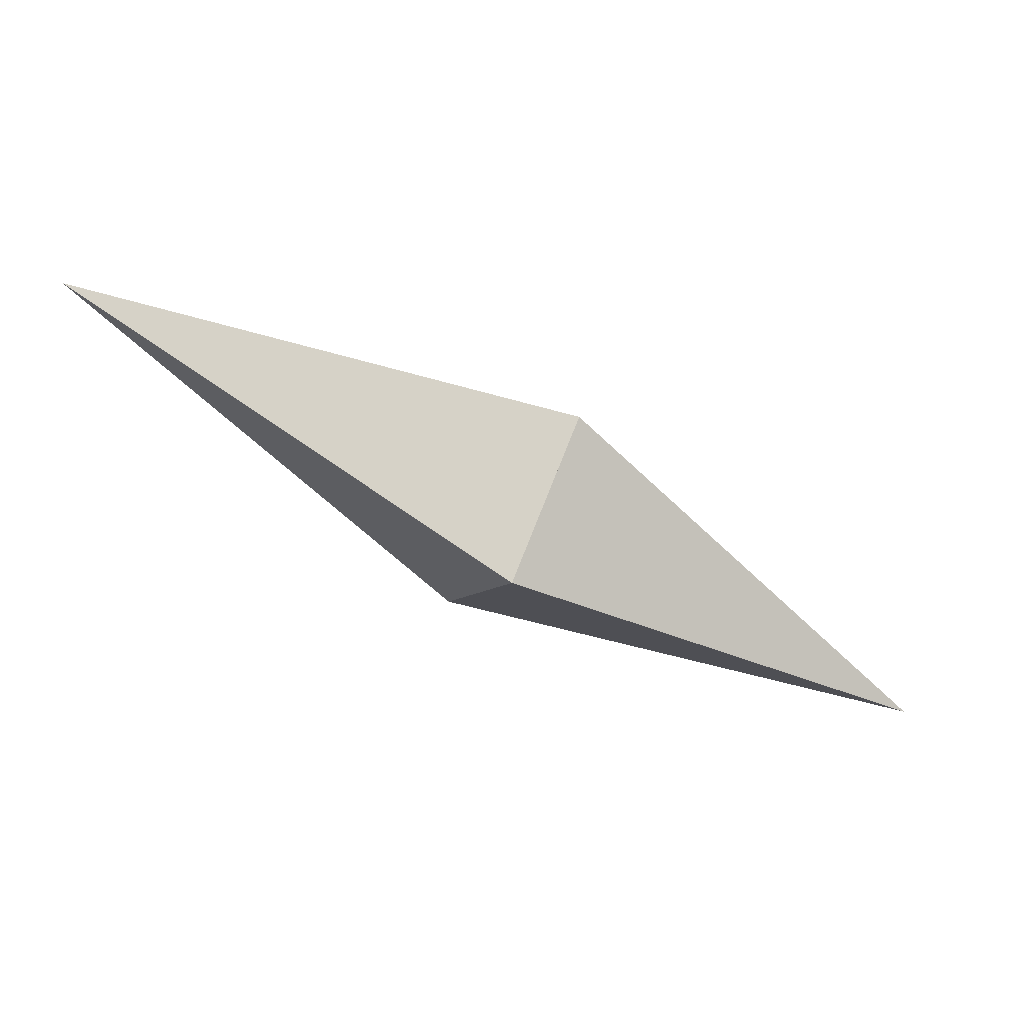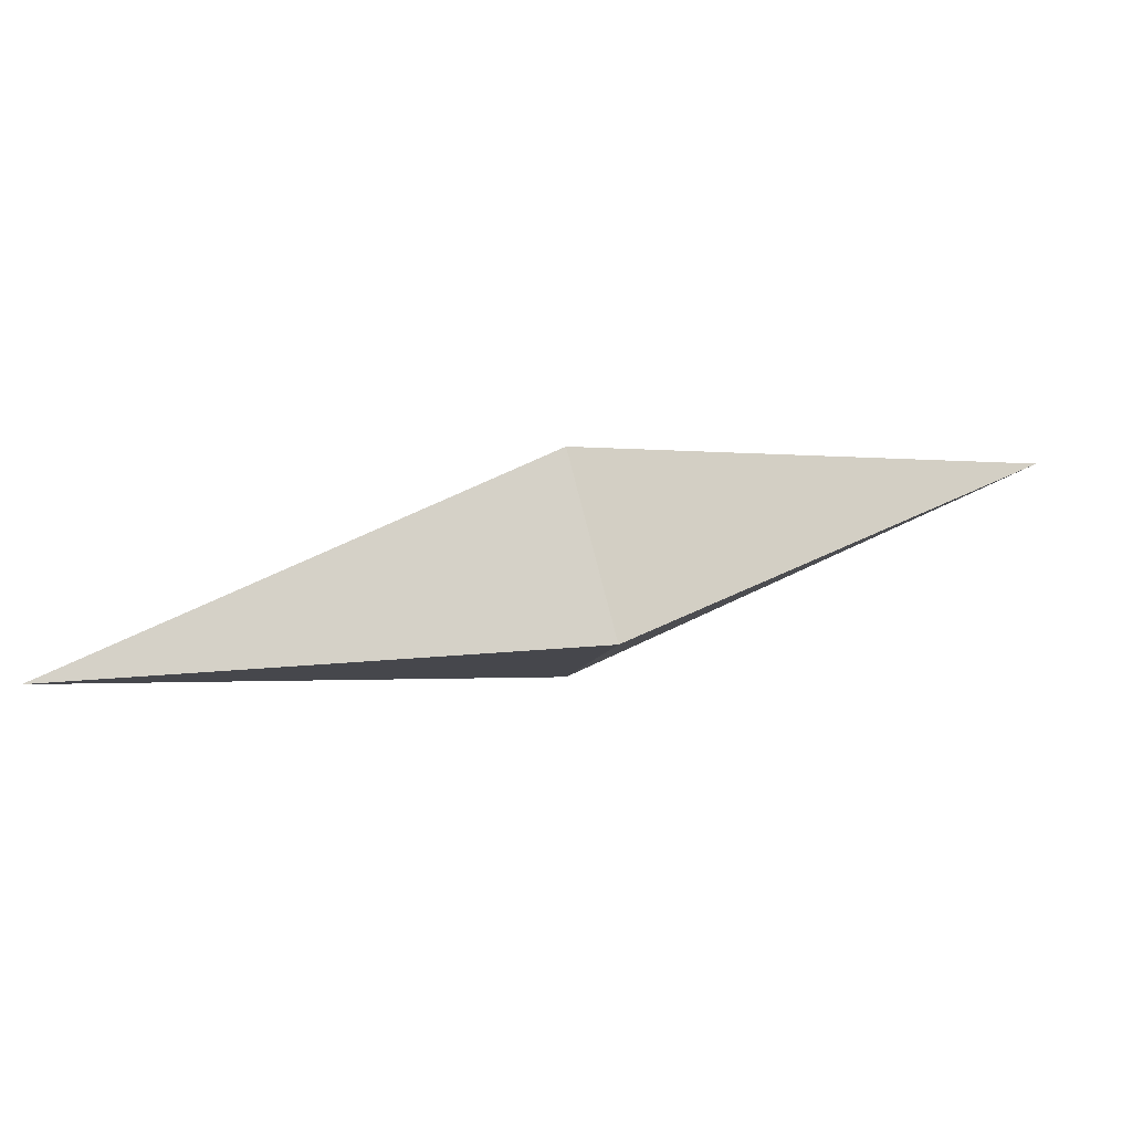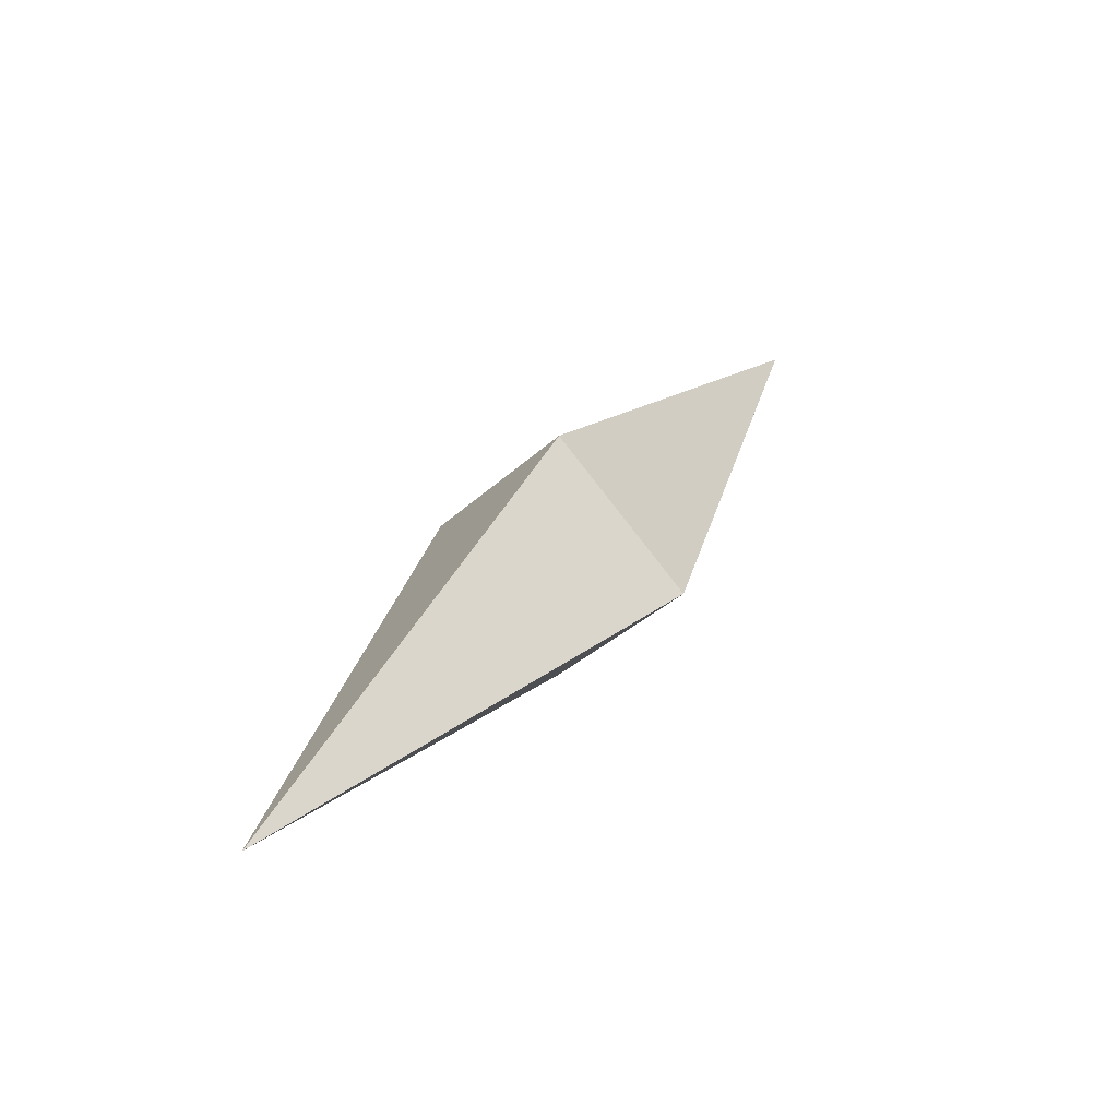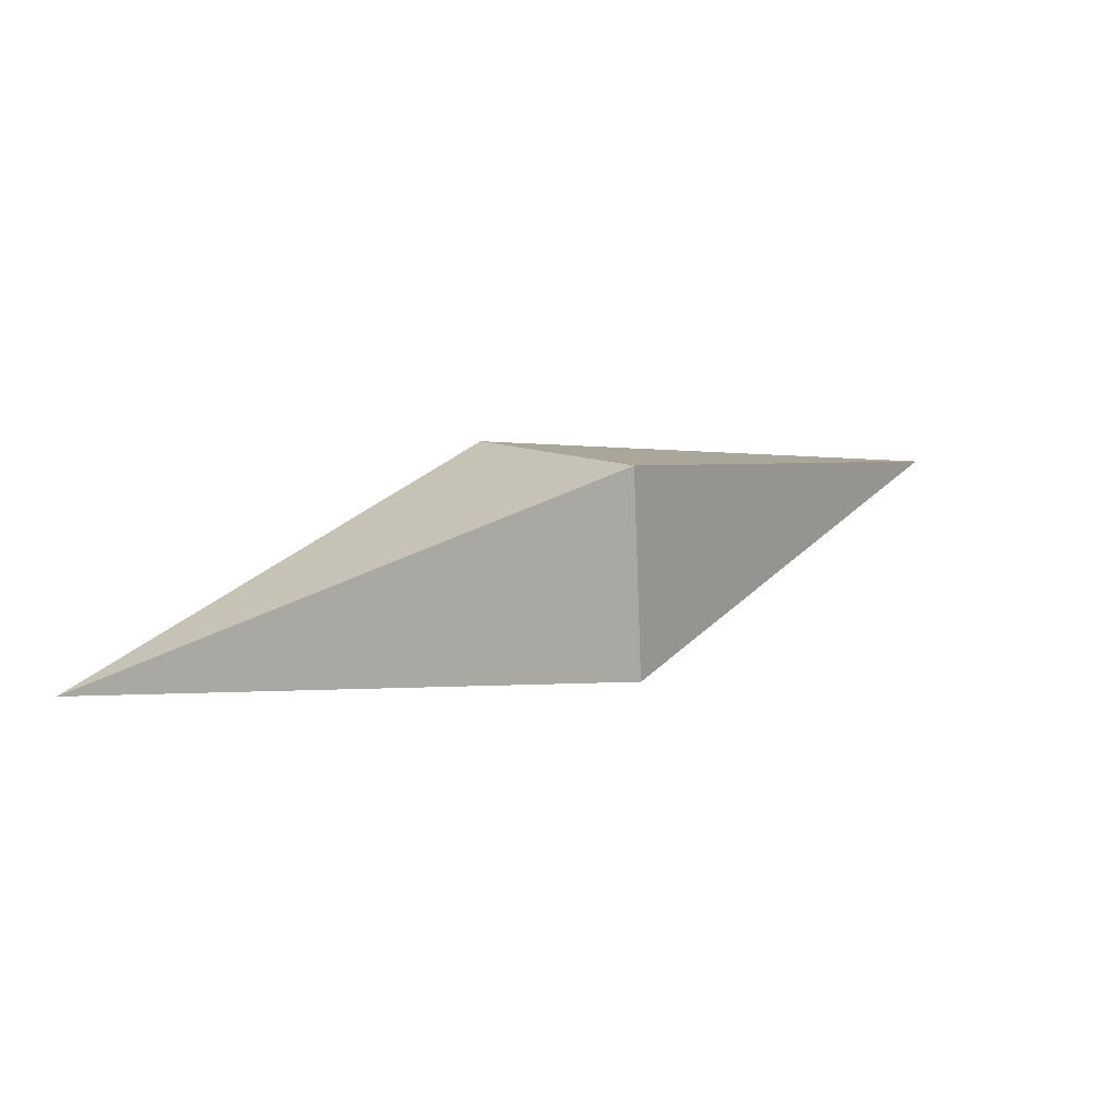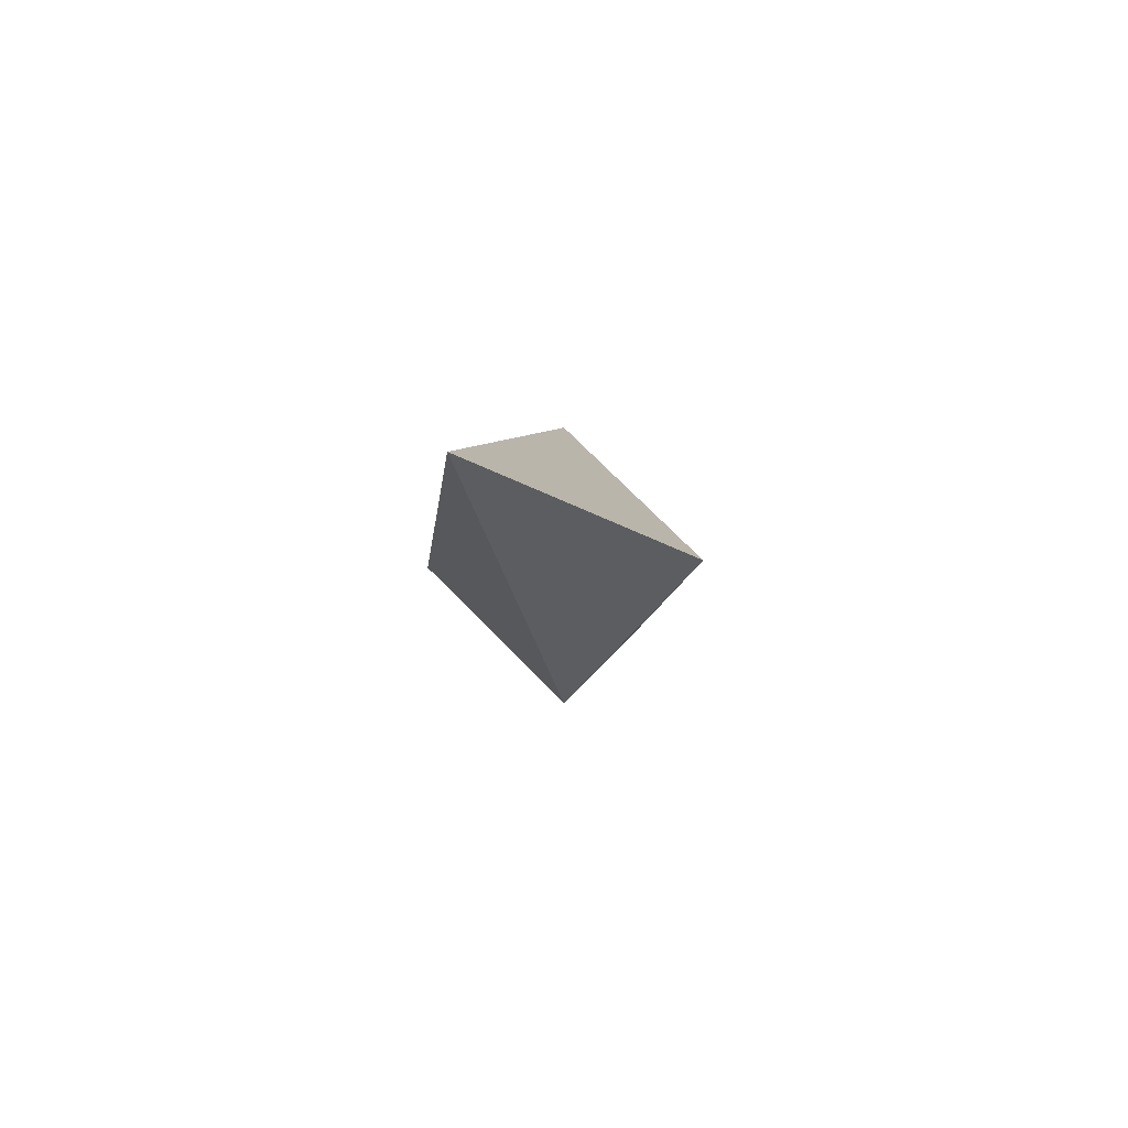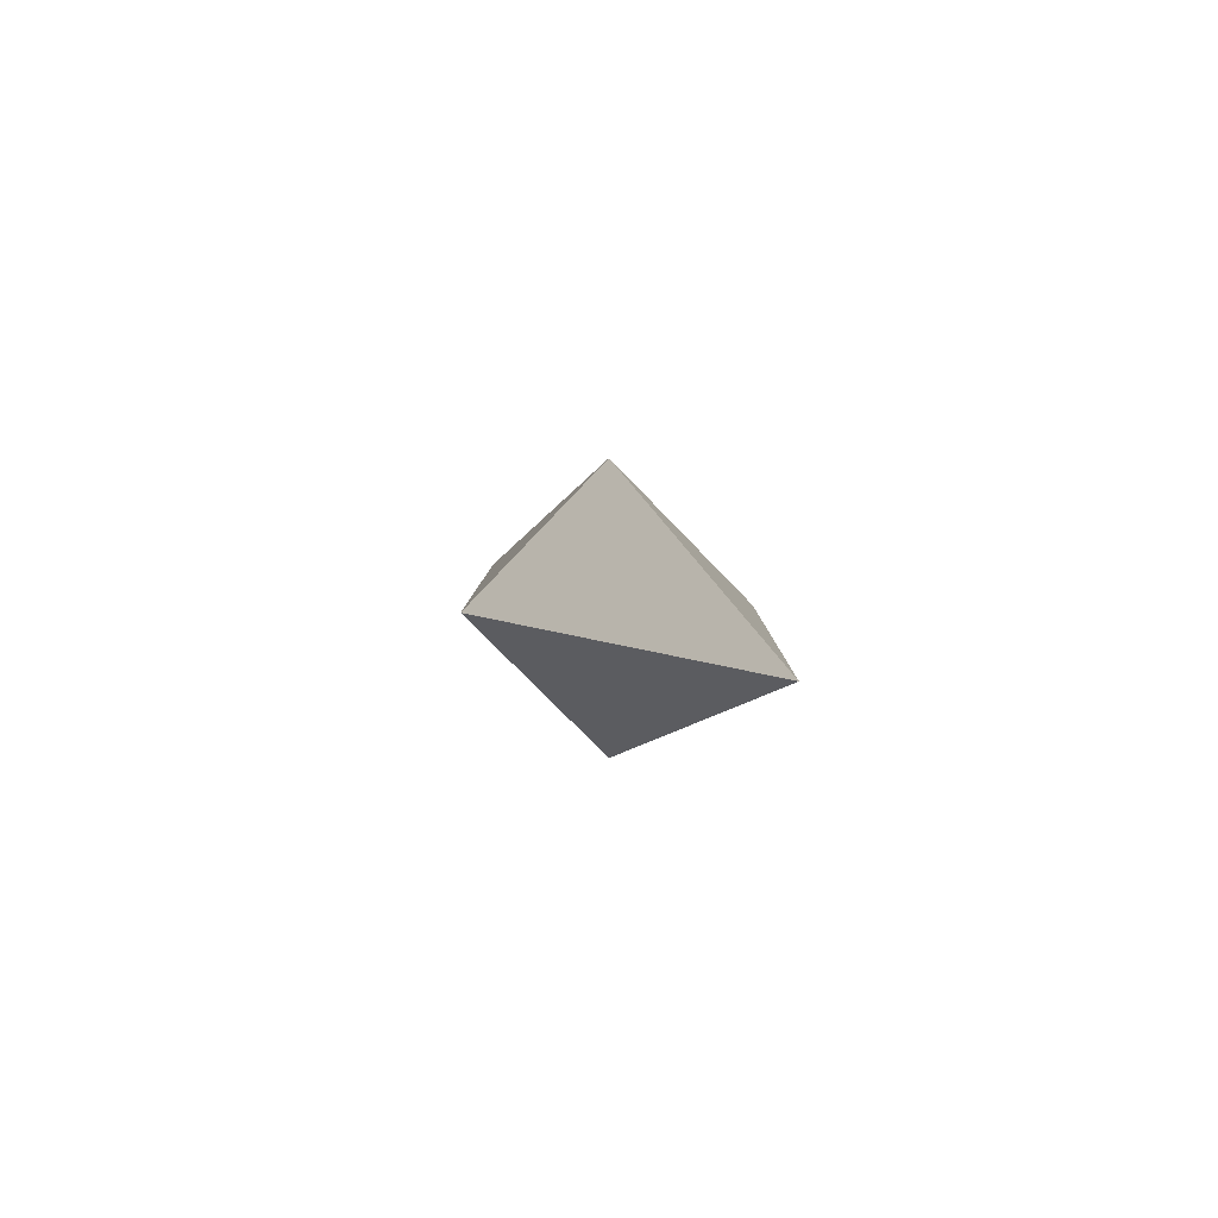
<metadata>
{"format":"obj","ext":"obj","renderer":"f3d","projection":"perspective","resolution":1024,"background":"white","views":[{"elev":-58.1,"azim":112.5,"up":"+Z"},{"elev":34.8,"azim":-57.4,"up":"+Z"},{"elev":30.5,"azim":-97.7,"up":"+Z"},{"elev":-41.6,"azim":151.9,"up":"+Y"},{"elev":-9.2,"azim":-117.1,"up":"+Z"},{"elev":5.6,"azim":39.1,"up":"+Z"}]}
</metadata>
<code>
g default
v 0.5828 2.597 -0.04107
v 0.5583 2.564 -0
v 0.5828 2.597 0.04107
v 0.6072 2.63 0
v 0.4556 2.691 0
v 0.5828 2.597 0.04107
v 0.5583 2.564 0
v 0.5828 2.597 -0.04107
v 0.6072 2.63 -0
v 0.7099 2.502 0
g magicWand_Funnal_right4
f 1 4 3 2
f 1 2 5
f 2 3 5
f 3 4 5
f 4 1 5
f 6 9 8 7
f 6 7 10
f 7 8 10
f 8 9 10
f 9 6 10

</code>
